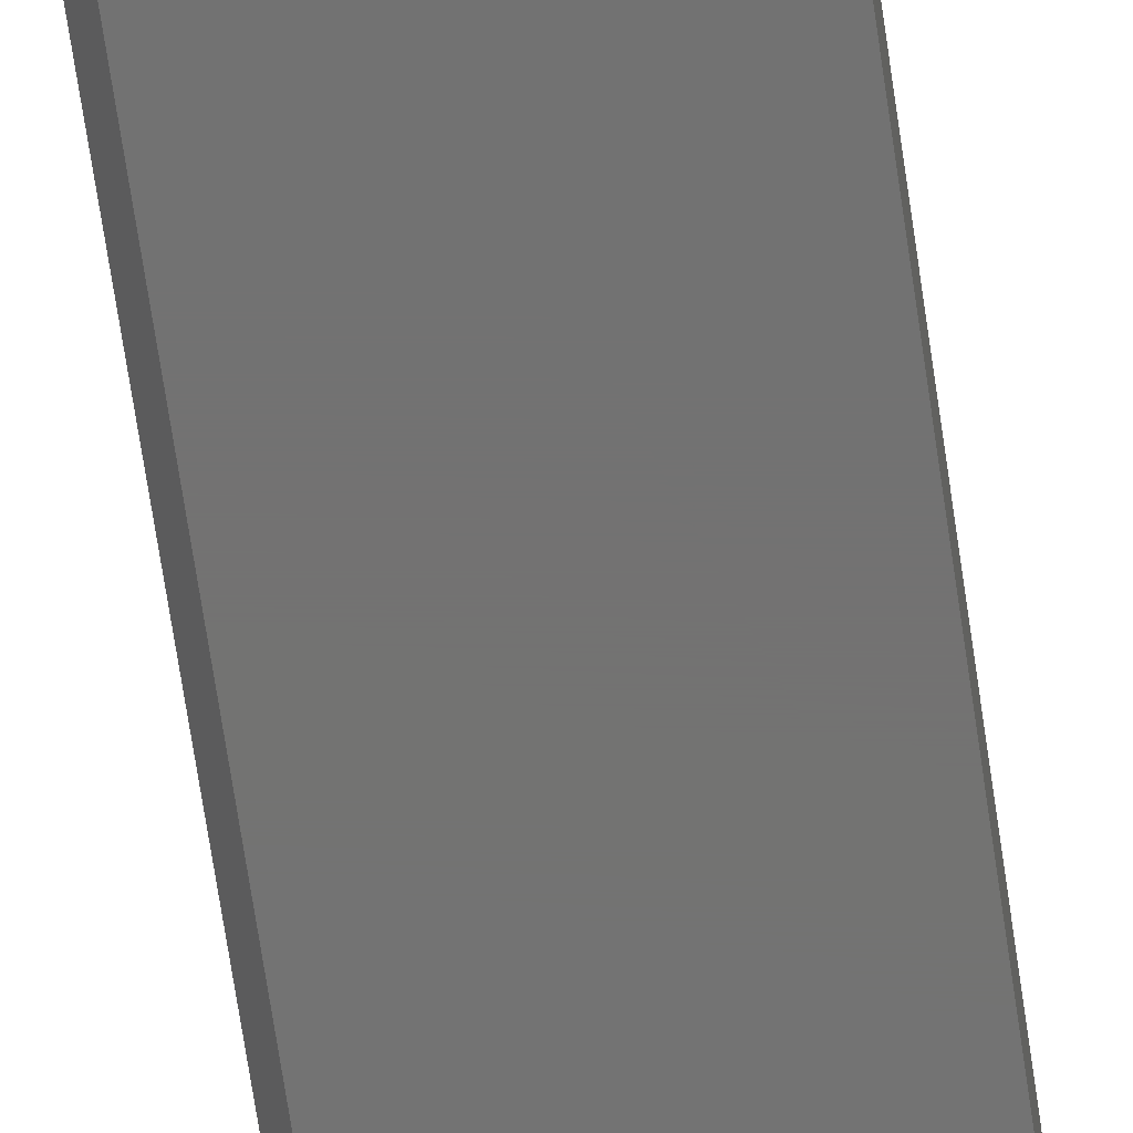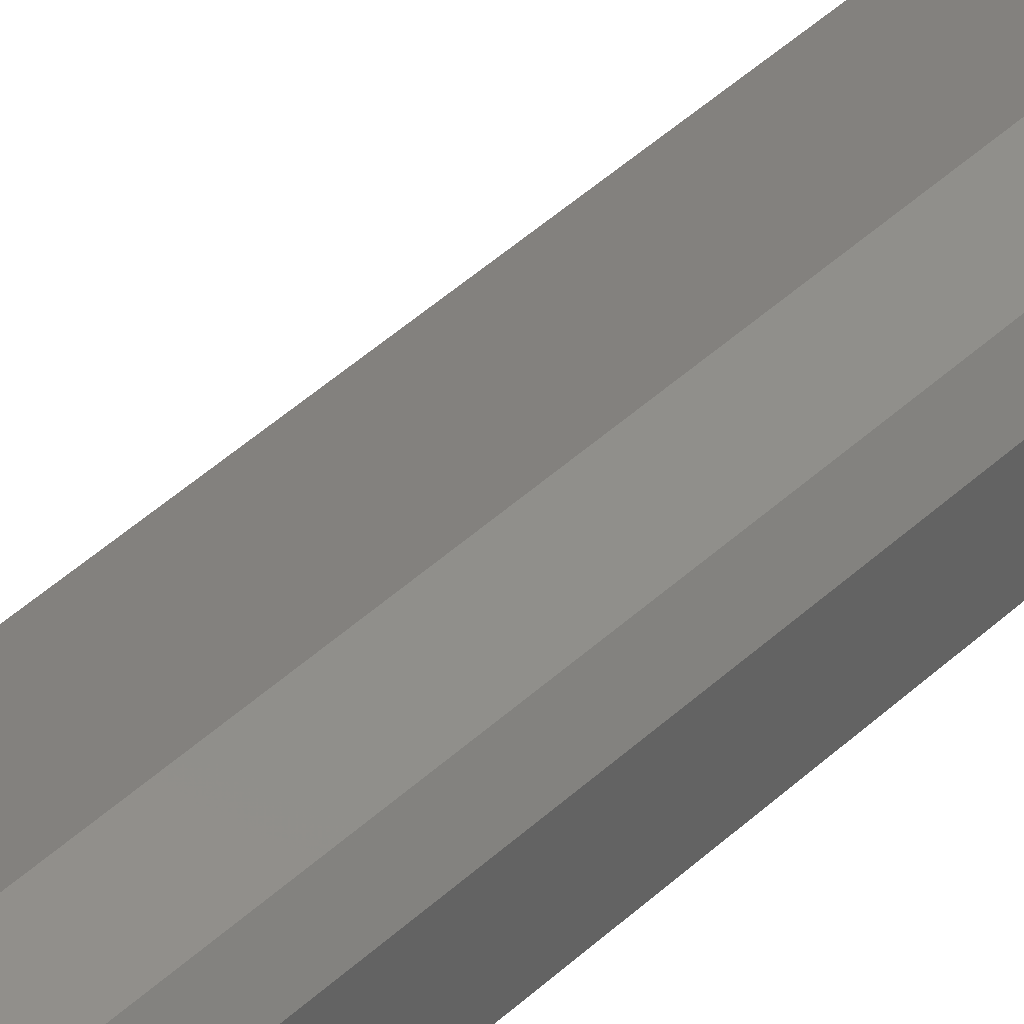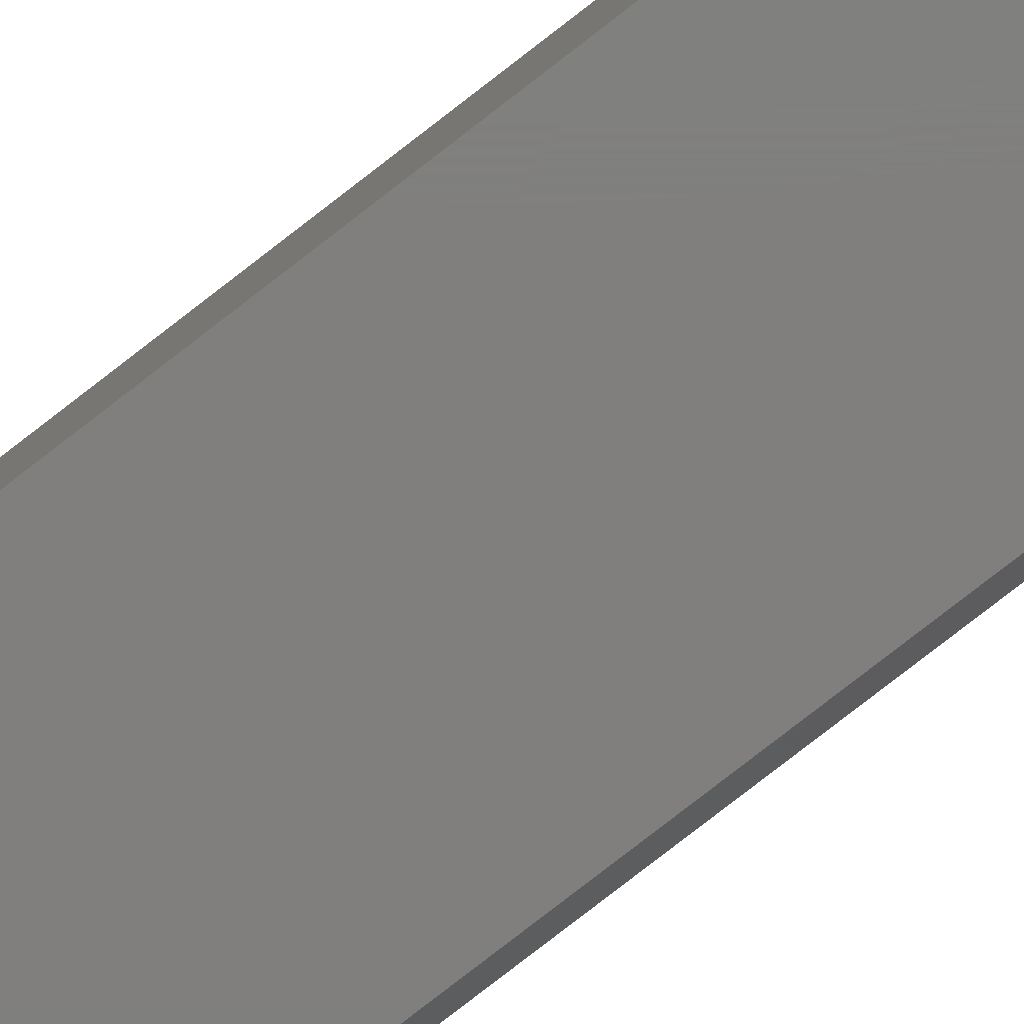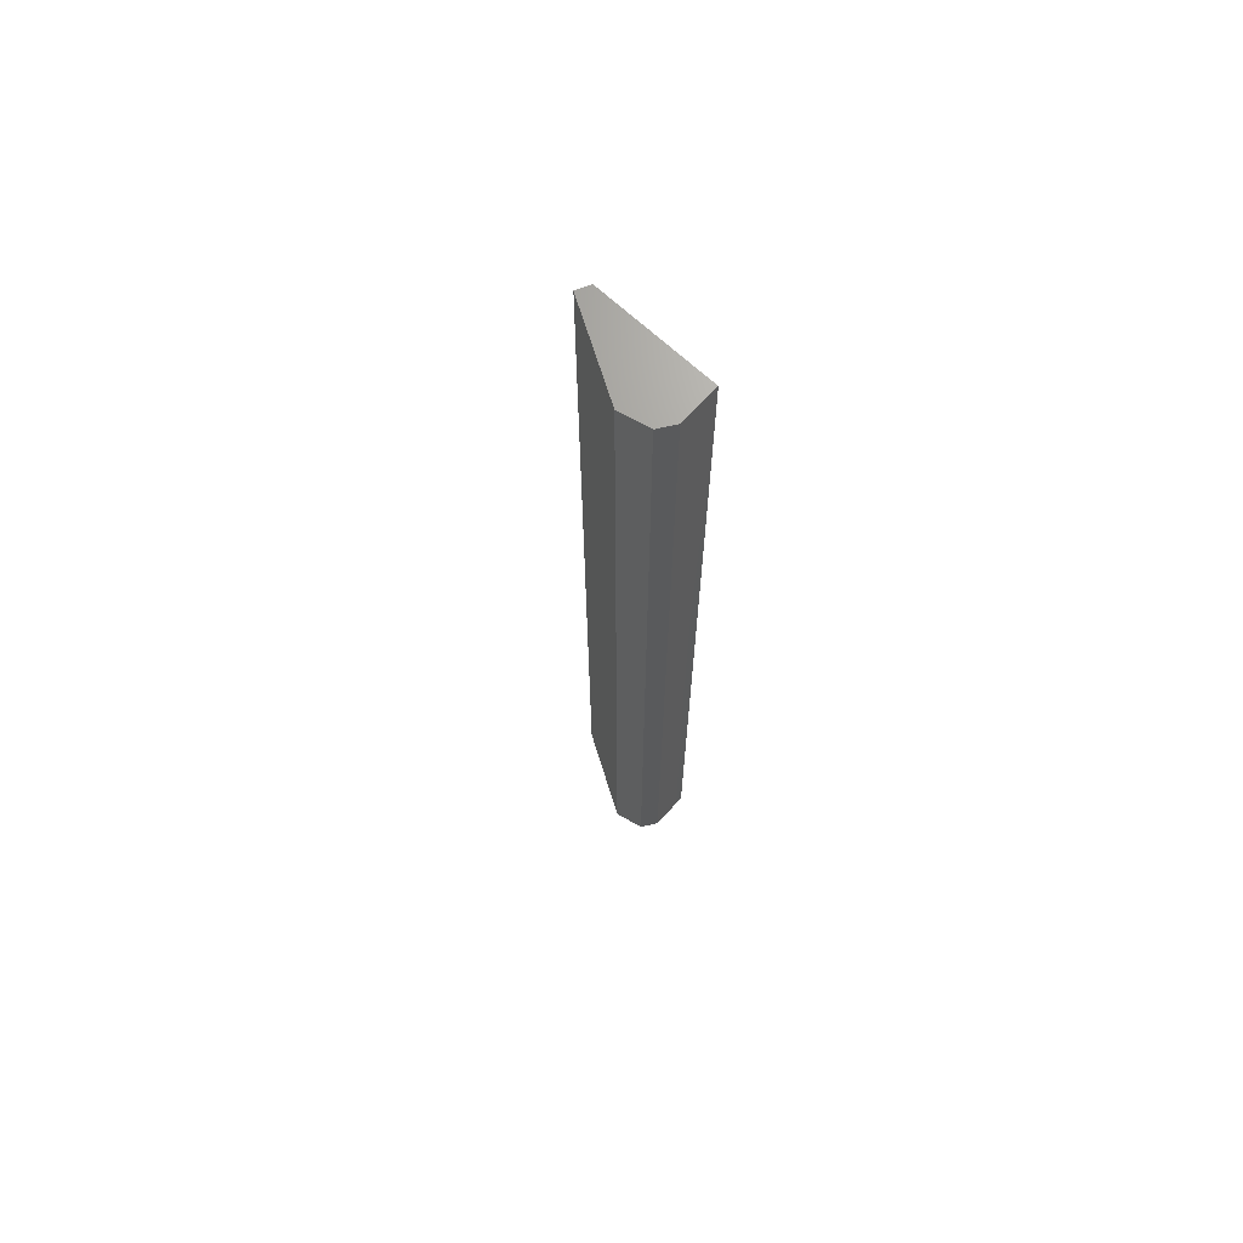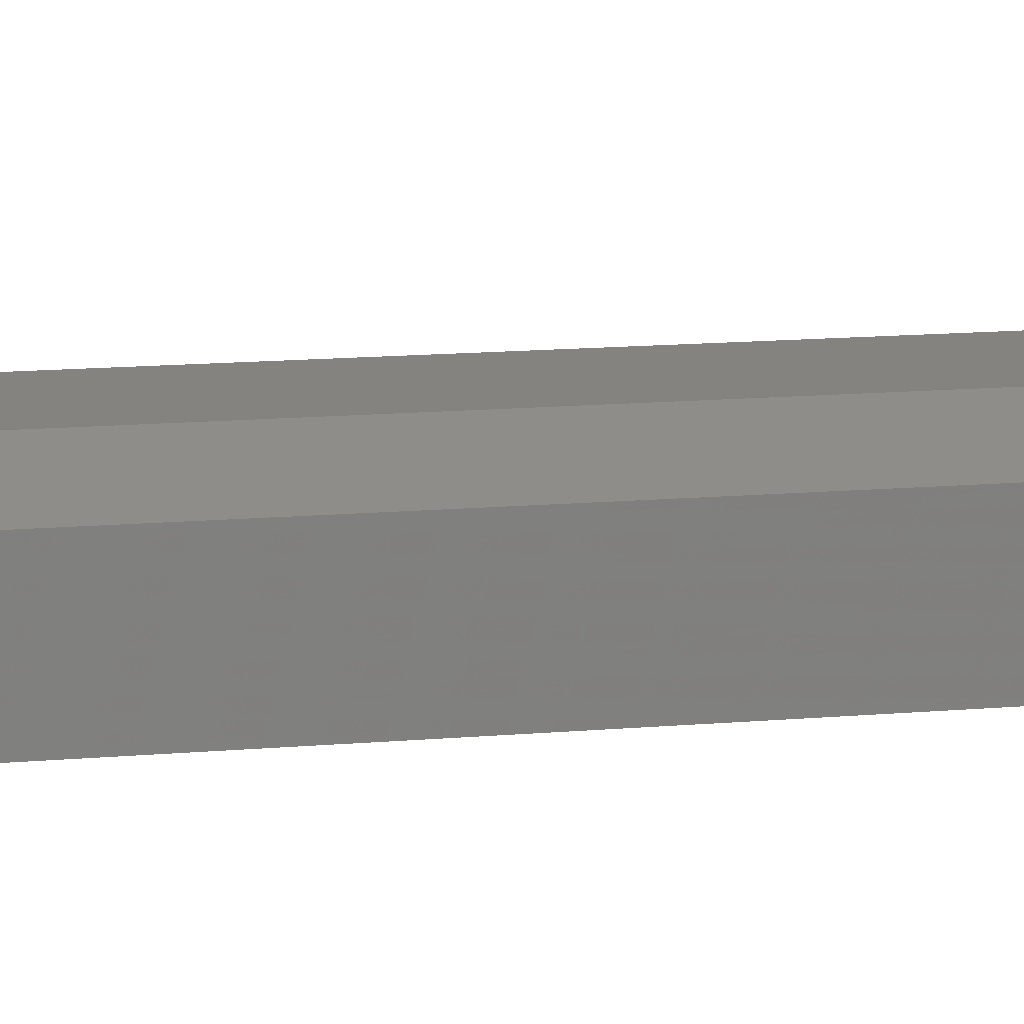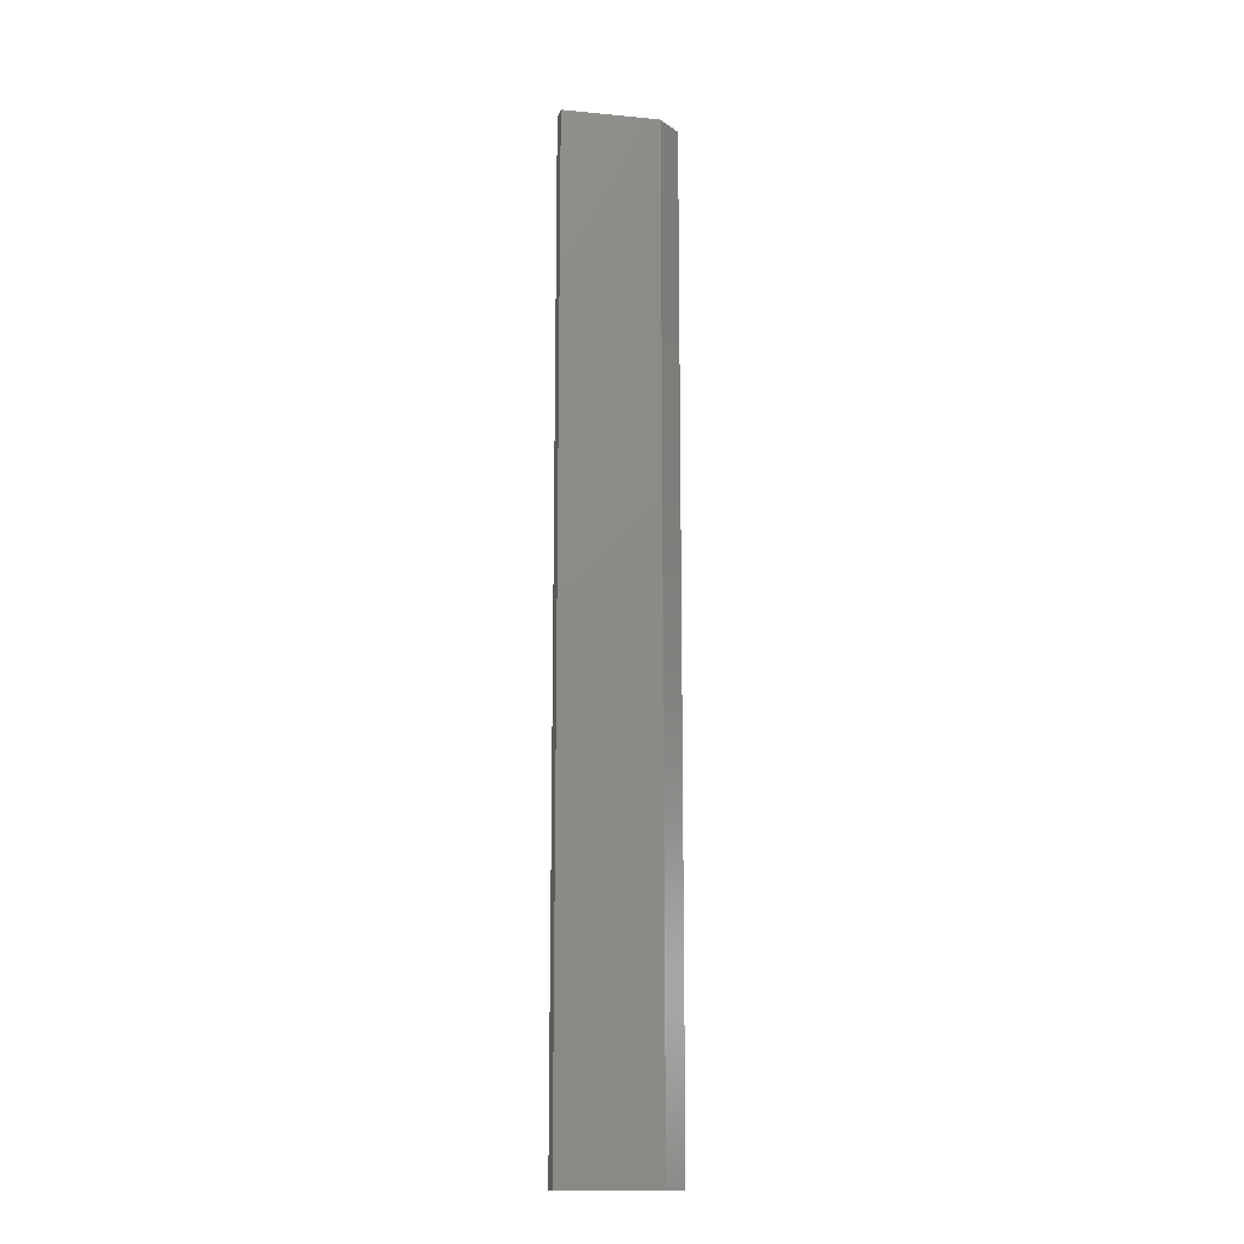
<metadata>
{"format":"stl","ext":"stl","renderer":"f3d","projection":"perspective","resolution":1024,"background":"white","views":[{"elev":-64.6,"azim":8.1,"up":"+Z"},{"elev":40.9,"azim":40.8,"up":"+Z"},{"elev":-79.3,"azim":127.8,"up":"+Z"},{"elev":68.8,"azim":42.7,"up":"+Y"},{"elev":6.3,"azim":66.9,"up":"+Z"},{"elev":-14.8,"azim":-41.8,"up":"+Y"}]}
</metadata>
<code>
# stl→obj: 12 verts, 20 faces
v 0.05563 -0.75 0.04441
v -0.007812 -0.75 0.007812
v 0.07795 -0.75 0.0393
v 0.08594 -0.75 0.02755
v -0.002878 -0.75 -0.002056
v 0.08594 -0.75 -0.002056
v 0.07795 7.193e-18 0.0393
v -0.007812 0 0.007812
v 0.05563 6.129e-18 0.04441
v 0.08594 5.174e-18 -0.002056
v -0.002878 -2.953e-19 -0.002056
v 0.08594 6.972e-18 0.02755
f 1 2 3
f 3 2 4
f 4 2 5
f 4 5 6
f 7 8 9
f 10 11 12
f 12 11 8
f 12 8 7
f 9 8 1
f 1 8 2
f 12 7 4
f 4 7 3
f 3 7 1
f 1 7 9
f 10 12 6
f 6 12 4
f 11 10 5
f 5 10 6
f 8 11 2
f 2 11 5

</code>
